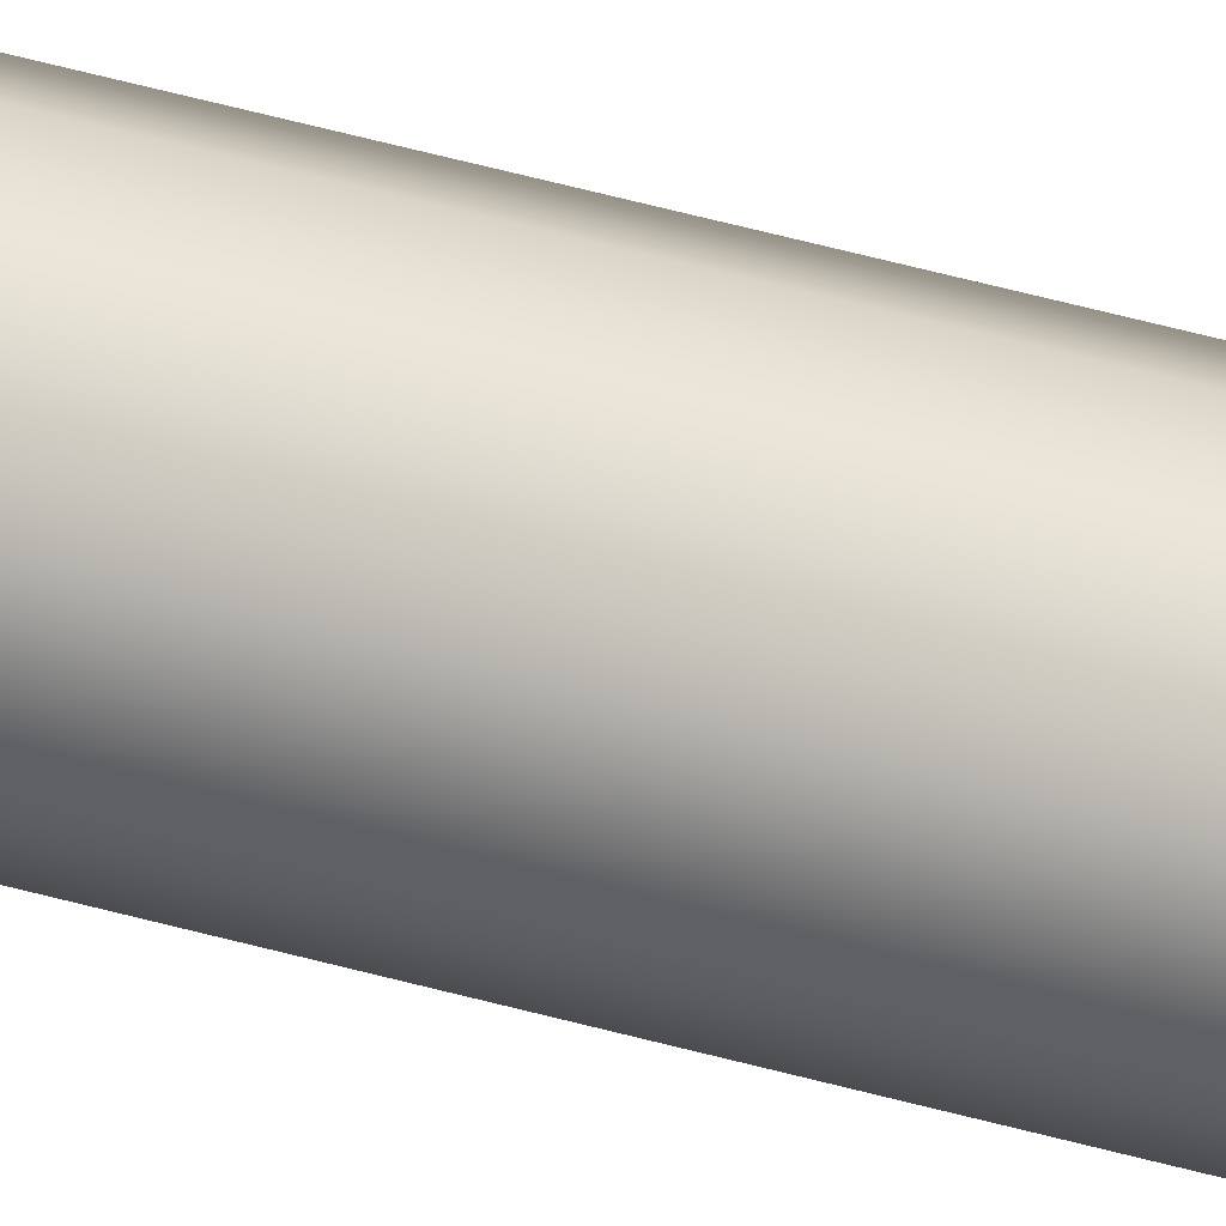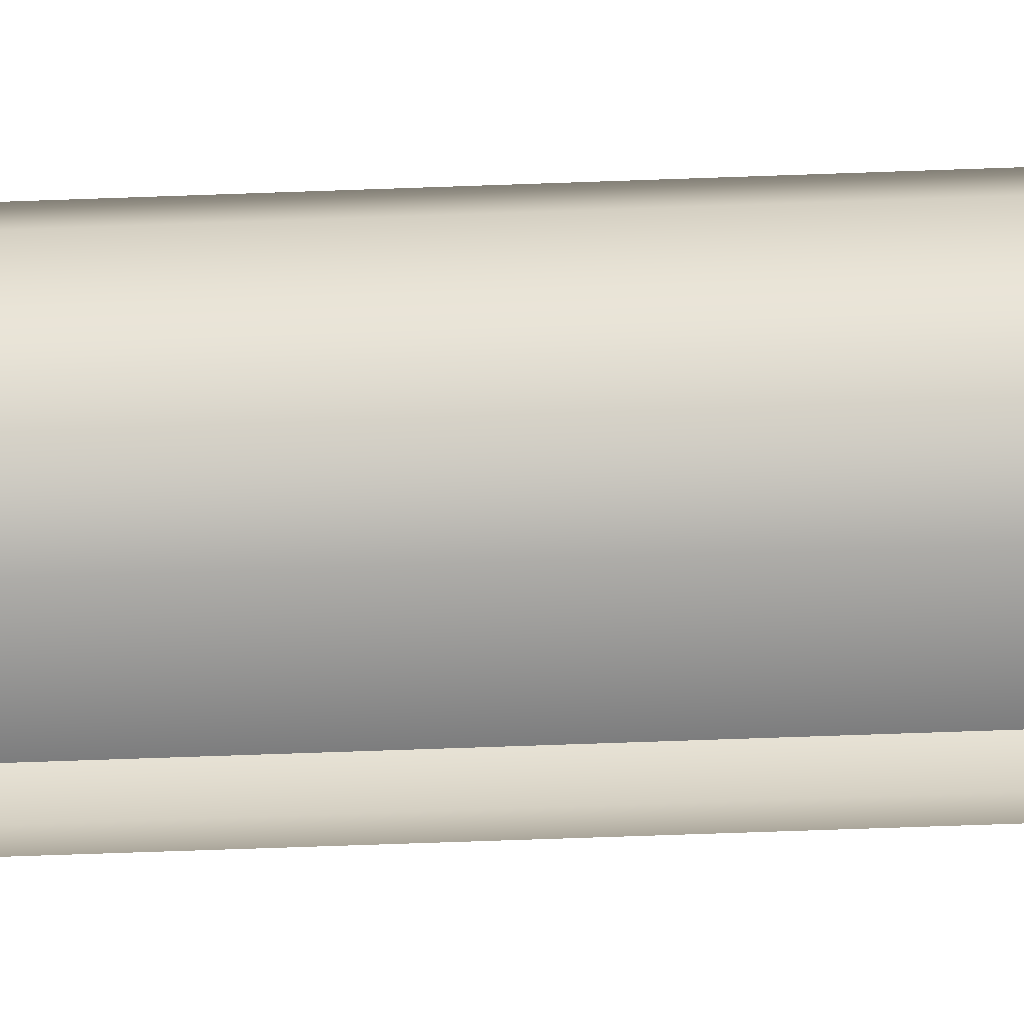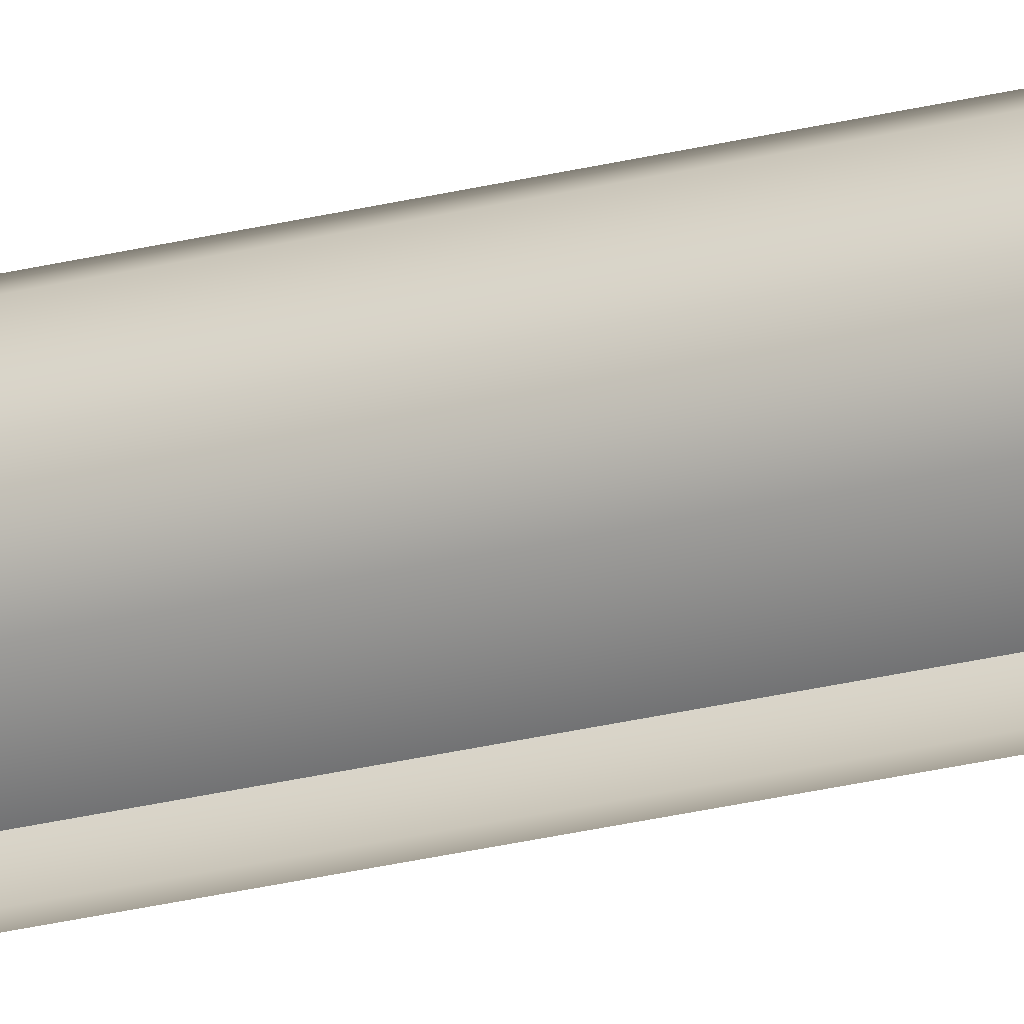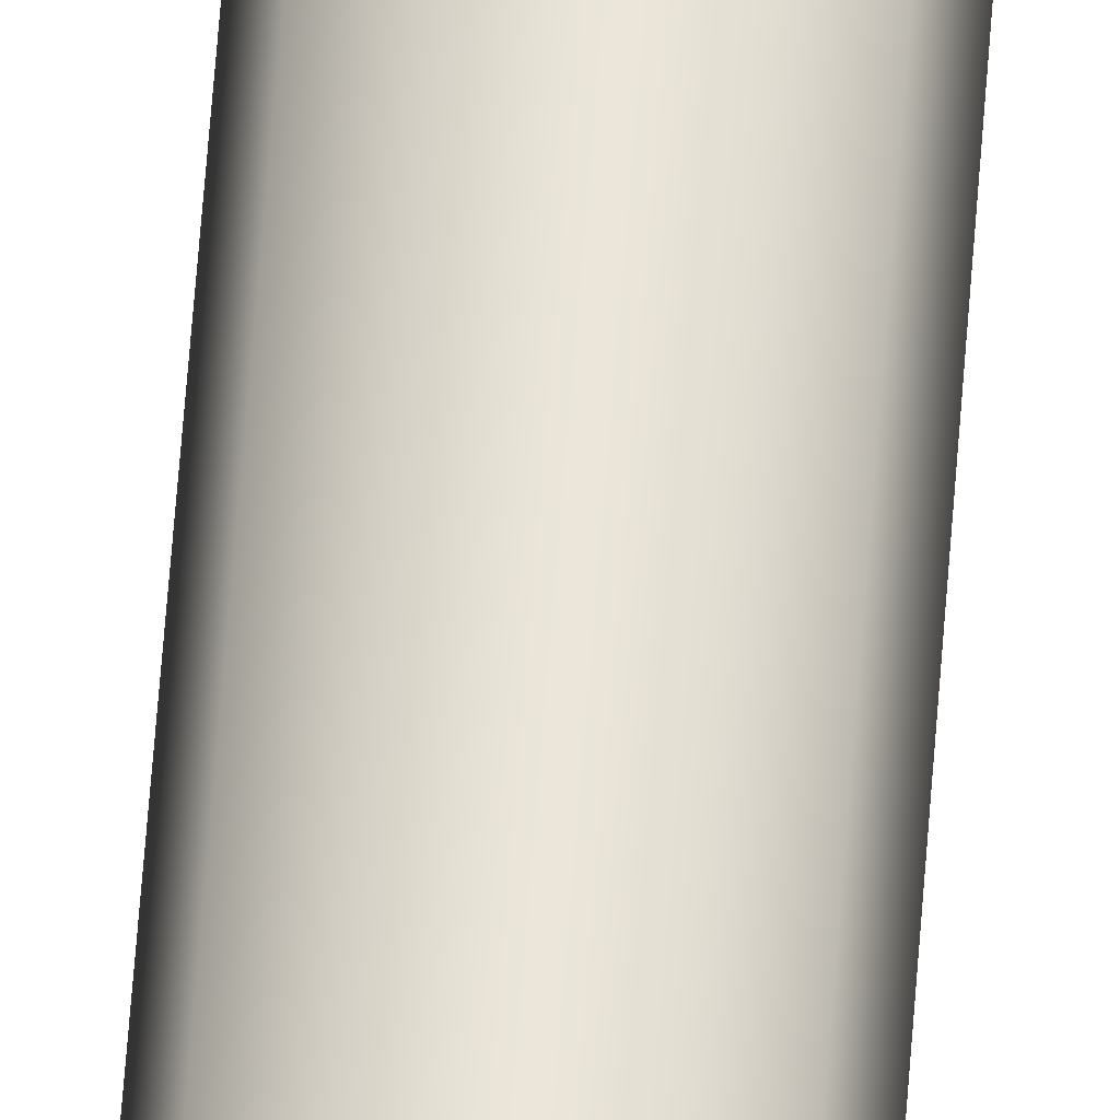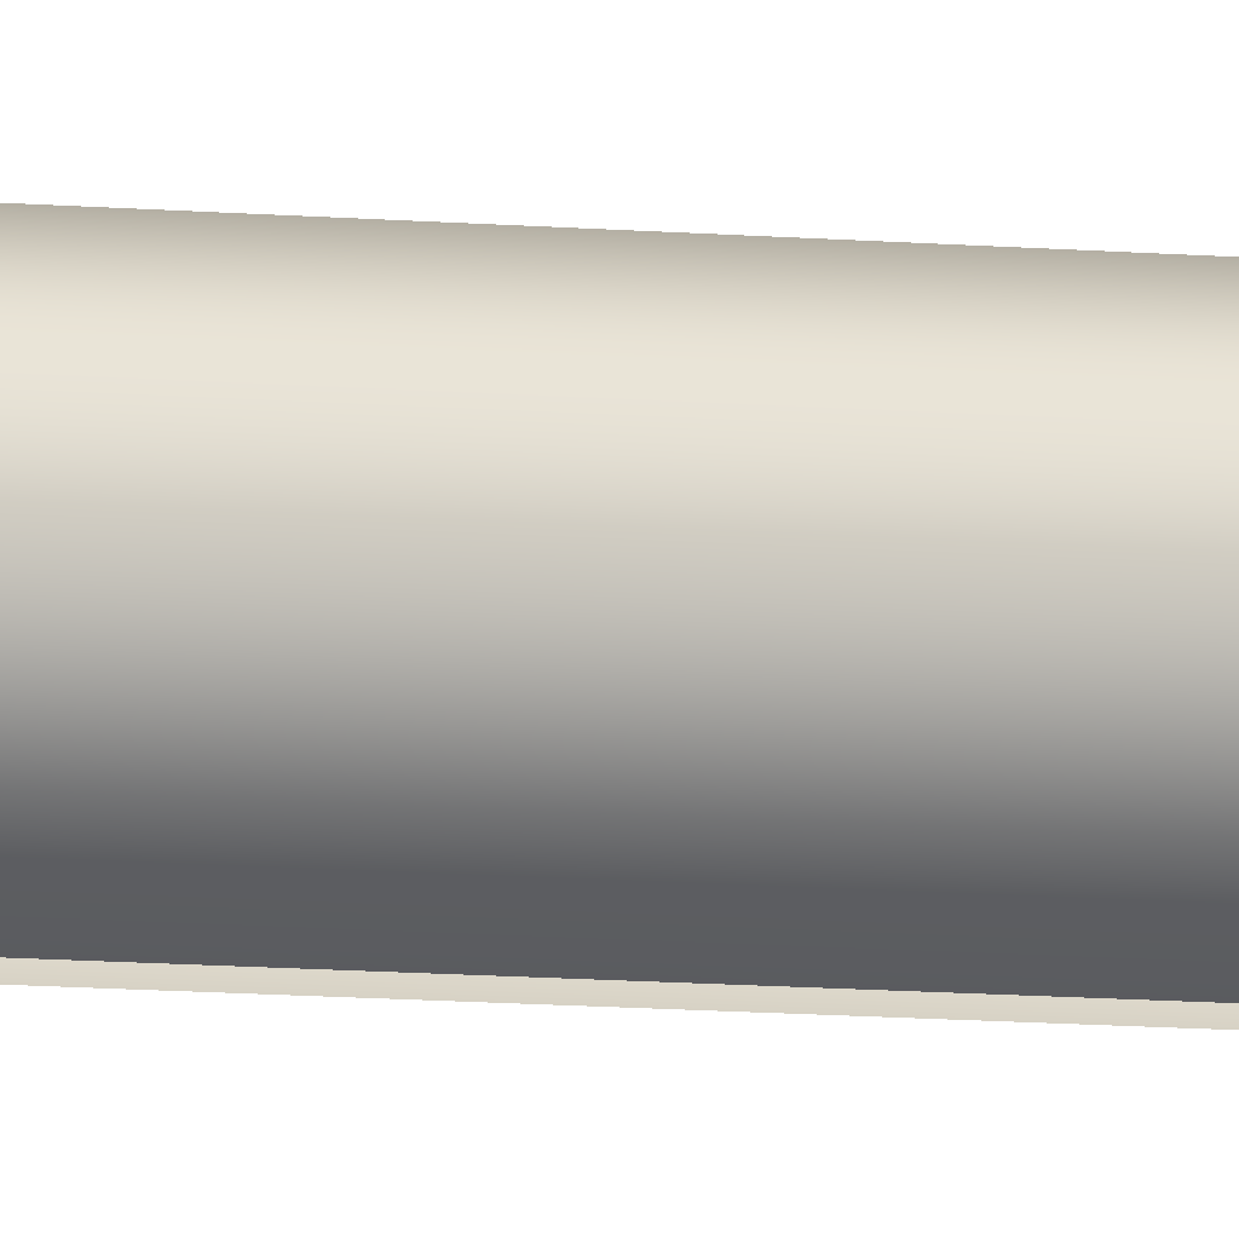
<metadata>
{"format":"obj","ext":"obj","renderer":"f3d","projection":"perspective","resolution":1024,"background":"white","views":[{"elev":43.9,"azim":-71.1,"up":"+Y"},{"elev":-25.6,"azim":-85.6,"up":"+Y"},{"elev":-25.9,"azim":112.1,"up":"+Y"},{"elev":58.7,"azim":4.1,"up":"+Y"},{"elev":-5.9,"azim":68.6,"up":"+Y"}]}
</metadata>
<code>
g fcbg_desert_001_factory_21
v -0.05307 0.2276 -5.753
v 6.393e-06 0.1921 -5.771
v -0.02027 0.2496 -5.753
v -0.117 0.2704 -5.71
v -0.05307 0.2276 -5.753
v -0.04467 0.3187 -5.71
v -0.0656 0.1921 -5.753
v 6.393e-06 0.1921 -5.771
v -0.05307 0.1566 -5.753
v 6.393e-06 0.1921 -5.771
v -0.02027 0.1347 -5.753
v -0.02027 0.2496 -5.753
v 0.02028 0.2496 -5.753
v -0.04467 0.06556 -5.71
v -0.02027 0.1347 -5.753
v -0.117 0.1139 -5.71
v 0.02028 0.2496 -5.753
v 0.05308 0.2276 -5.753
v 0.0656 0.1921 -5.753
v 0.117 0.2704 -5.71
v 0.0656 0.1921 -5.753
v 0.1446 0.1921 -5.71
v 0.1594 0.2987 -5.652
v 0.117 0.2704 -5.71
v 0.197 0.1921 -5.652
v 0.06087 0.3646 -5.652
v 0.04468 0.3187 -5.71
v 0.06794 0.3846 -5.569
v -0.06794 0.3846 -5.569
v -0.06088 0.3646 -5.652
v 0.06794 0.3846 -3.713
v -0.06794 0.3846 -3.713
v 0.1779 0.3111 -3.713
v 0.1779 0.3111 -5.569
v 0.2199 0.1921 -3.713
v 0.197 0.1921 -5.652
v 0.2199 0.1921 -5.569
v 0.1779 0.07317 -3.713
v 0.1779 0.07317 -5.569
v 0.1594 0.08554 -5.652
v 0.117 0.1139 -5.71
v 0.1446 0.1921 -5.71
v 0.06087 0.01966 -5.652
v 0.06794 -0.0003632 -5.569
v 0.04468 0.06556 -5.71
v 0.117 0.1139 -5.71
v 0.1779 0.07317 -5.569
v 0.06794 -0.0003625 -3.713
v 0.06794 -0.0003632 -5.569
v 0.0656 0.1921 -5.753
v 0.05308 0.1566 -5.753
v 0.117 0.1139 -5.71
v 0.0656 0.1921 -5.753
v 0.02028 0.1347 -5.753
v 0.02028 0.1347 -5.753
v -0.02027 0.1347 -5.753
v 0.117 0.1139 -5.71
v 0.05308 0.1566 -5.753
v 0.04468 0.06556 -5.71
v 0.04468 0.06556 -5.71
v 0.02028 0.1347 -5.753
v -0.04467 0.06556 -5.71
v 0.06087 0.01966 -5.652
v -0.04467 0.06556 -5.71
v -0.06088 0.01966 -5.652
v -0.06794 -0.0003624 5.569
v -0.06794 -0.0003623 3.713
v -0.1779 0.07317 3.713
v -0.1779 0.07317 5.569
v -0.2199 0.1921 3.713
v -0.1594 0.08554 5.652
v -0.06088 0.01966 5.652
v -0.2199 0.1921 5.569
v -0.1779 0.3111 3.713
v -0.197 0.1921 5.652
v -0.117 0.1139 5.71
v -0.04467 0.06556 5.71
v -0.1779 0.3111 5.569
v -0.06794 0.3846 3.713
v -0.06794 0.3846 5.569
v -0.06088 0.3646 5.652
v -0.1594 0.2987 5.652
v -0.04467 0.3187 5.71
v -0.117 0.2704 5.71
v -0.02027 0.2496 5.753
v -0.1446 0.1921 5.71
v -0.05307 0.2276 5.753
v 6.393e-06 0.1921 5.771
v -0.0656 0.1921 5.753
v -0.05307 0.1566 5.753
v -0.02027 0.1347 5.753
v 0.02028 0.1347 5.753
v -0.02027 0.1347 5.753
v 0.04468 0.06556 5.71
v -0.04467 0.06556 5.71
v 0.06087 0.01966 5.652
v -0.06088 0.01966 5.652
v -0.02027 0.2496 5.753
v 0.02028 0.2496 5.753
v -0.04467 0.3187 5.71
v 0.04468 0.3187 5.71
v -0.06088 0.3646 5.652
v 0.05308 0.2276 5.753
v 0.06087 0.3646 5.652
v -0.06794 0.3846 5.569
v 0.117 0.2704 5.71
v 0.0656 0.1921 5.753
v 0.05308 0.1566 5.753
v 0.02028 0.1347 5.753
v 0.1446 0.1921 5.71
v 0.117 0.1139 5.71
v 0.04468 0.06556 5.71
v 0.1594 0.2987 5.652
v 0.06794 0.3846 5.569
v 0.197 0.1921 5.652
v 0.1594 0.08554 5.652
v 0.06087 0.01966 5.652
v 0.06794 0.3846 3.713
v -0.06794 0.3846 3.713
v 0.1779 0.3111 3.713
v 0.1779 0.3111 5.569
v 0.2199 0.1921 3.713
v 0.2199 0.1921 5.569
v 0.1779 0.07317 3.713
v 0.1779 0.07317 5.569
v 0.06794 -0.0003624 5.569
v 0.06794 -0.0003623 3.713
v 0.1779 0.07317 3.713
v 0.06794 -0.0003621 1.857
v 0.06794 -0.0003623 3.713
v 0.1779 0.07317 1.857
v 0.2199 0.1921 3.713
v 0.2199 0.1921 1.857
v 0.1779 0.3111 3.713
v 0.1779 0.3111 1.857
v 0.06794 0.3846 3.713
v 0.06794 0.3846 1.857
v -0.06794 0.3846 3.713
v -0.06794 0.3846 1.857
v -0.06794 -0.0003623 3.713
v -0.06794 -0.0003621 1.857
v -0.1779 0.07317 1.857
v -0.1779 0.07317 3.713
v -0.2199 0.1921 1.857
v -0.2199 0.1921 3.713
v -0.1779 0.3111 1.857
v -0.1779 0.3111 3.713
v -0.06794 0.3846 1.857
v -0.06794 0.3846 3.713
v 0.1779 0.07317 1.857
v 0.06794 -0.0003619 5.376e-05
v 0.06794 -0.0003621 1.857
v 0.1779 0.07317 5.36e-05
v 0.2199 0.1921 1.857
v 0.2199 0.1921 5.378e-05
v 0.1779 0.3111 1.857
v 0.1779 0.3111 5.379e-05
v 0.06794 0.3846 1.857
v 0.06794 0.3846 5.425e-05
v -0.06794 0.3846 1.857
v -0.06794 0.3846 5.397e-05
v -0.06794 -0.0003621 1.857
v -0.06794 -0.0003619 5.376e-05
v -0.1779 0.07317 5.399e-05
v -0.1779 0.07317 1.857
v -0.2199 0.1921 5.389e-05
v -0.2199 0.1921 1.857
v -0.1779 0.3111 5.39e-05
v -0.1779 0.3111 1.857
v -0.06794 0.3846 5.397e-05
v -0.06794 0.3846 1.857
v 0.1779 0.07317 5.36e-05
v 0.06794 -0.0003618 -1.857
v 0.06794 -0.0003619 5.376e-05
v 0.1779 0.07317 -1.857
v 0.2199 0.1921 5.378e-05
v 0.2199 0.1921 -1.857
v 0.1779 0.3111 5.379e-05
v 0.1779 0.3111 -1.857
v 0.06794 0.3846 5.425e-05
v 0.06794 0.3846 -1.857
v -0.06794 0.3846 5.397e-05
v -0.06794 0.3846 -1.857
v -0.06794 -0.0003619 5.376e-05
v -0.06794 -0.0003618 -1.857
v -0.1779 0.07317 -1.857
v -0.1779 0.07317 5.399e-05
v -0.2199 0.1921 -1.857
v -0.2199 0.1921 5.389e-05
v -0.1779 0.3111 -1.857
v -0.1779 0.3111 5.39e-05
v -0.06794 0.3846 -1.857
v -0.06794 0.3846 5.397e-05
v 0.1779 0.07317 -1.857
v 0.06794 -0.0003625 -3.713
v 0.06794 -0.0003618 -1.857
v 0.1779 0.07317 -3.713
v 0.2199 0.1921 -1.857
v 0.2199 0.1921 -3.713
v 0.1779 0.3111 -1.857
v 0.1779 0.3111 -3.713
v 0.06794 0.3846 -1.857
v 0.06794 0.3846 -3.713
v -0.06794 0.3846 -1.857
v -0.06794 0.3846 -3.713
v -0.06794 -0.0003618 -1.857
v -0.06794 -0.0003625 -3.713
v -0.1779 0.07317 -3.713
v -0.1779 0.07317 -1.857
v -0.2199 0.1921 -3.713
v -0.2199 0.1921 -1.857
v -0.1779 0.3111 -3.713
v -0.1779 0.3111 -1.857
v -0.06794 0.3846 -3.713
v -0.06794 0.3846 -1.857
v -0.06794 -0.0003632 -5.569
v -0.1779 0.07317 -3.713
v -0.06794 -0.0003625 -3.713
v -0.1779 0.07317 -5.569
v -0.2199 0.1921 -3.713
v -0.1594 0.08554 -5.652
v -0.06088 0.01966 -5.652
v -0.2199 0.1921 -5.569
v -0.1779 0.3111 -3.713
v -0.197 0.1921 -5.652
v -0.1594 0.2987 -5.652
v -0.1779 0.3111 -5.569
v -0.06794 0.3846 -3.713
v -0.06794 0.3846 -5.569
v -0.06088 0.3646 -5.652
v -0.117 0.2704 -5.71
v -0.197 0.1921 -5.652
v -0.1446 0.1921 -5.71
v -0.197 0.1921 -5.652
v -0.04467 0.06556 -5.71
v -0.05307 0.1566 -5.753
v -0.0656 0.1921 -5.753
v -0.1446 0.1921 -5.71
v -0.05307 0.2276 -5.753
v -0.117 0.2704 -5.71
v -0.04467 0.3187 -5.71
v 0.04468 0.3187 -5.71
v 0.06087 0.3646 -5.652
v -0.04467 0.3187 -5.71
v -0.02027 0.2496 -5.753
v 0.02028 0.2496 -5.753
v 0.04468 0.3187 -5.71
v 0.05308 0.2276 -5.753
g fcbg_desert_001_factory_21_0
f 3 2 1
f 3 5 4
f 6 3 4
f 5 8 7
f 7 10 9
f 9 8 11
f 13 8 12
f 9 15 14
f 16 9 14
f 18 8 17
f 19 8 18
f 21 18 20
f 22 21 20
f 22 24 23
f 25 22 23
f 23 20 26
f 20 27 26
f 23 26 28
f 28 26 29
f 26 30 29
f 31 28 29
f 32 31 29
f 31 33 28
f 34 23 28
f 33 34 28
f 33 35 34
f 36 23 34
f 35 37 34
f 37 36 34
f 35 38 37
f 38 39 37
f 40 36 37
f 39 40 37
f 40 41 36
f 41 42 36
f 43 40 39
f 44 43 39
f 43 45 40
f 45 46 40
f 38 48 47
f 48 49 47
f 51 50 42
f 52 51 42
f 51 8 53
f 54 8 51
f 56 8 55
f 54 58 57
f 59 54 57
f 56 61 60
f 62 56 60
f 64 59 63
f 65 64 63
f 68 67 66
f 69 68 66
f 70 68 69
f 71 69 66
f 72 71 66
f 73 70 69
f 74 70 73
f 71 75 69
f 75 73 69
f 76 71 72
f 77 76 72
f 78 74 73
f 79 74 78
f 80 79 78
f 81 80 78
f 82 78 73
f 82 81 78
f 75 82 73
f 83 81 82
f 84 83 82
f 84 82 75
f 85 83 84
f 86 75 71
f 86 84 75
f 76 86 71
f 87 85 84
f 87 84 86
f 88 85 87
f 88 87 89
f 89 87 86
f 89 86 76
f 88 89 90
f 90 89 76
f 90 76 77
f 91 90 77
f 88 90 91
f 88 93 92
f 92 93 94
f 93 95 94
f 94 95 96
f 95 97 96
f 88 99 98
f 98 99 100
f 99 101 100
f 100 101 102
f 88 103 99
f 99 103 101
f 101 104 102
f 102 104 105
f 103 106 101
f 101 106 104
f 88 107 103
f 103 107 106
f 88 108 107
f 88 109 108
f 107 110 106
f 107 108 110
f 108 109 111
f 108 111 110
f 109 112 111
f 106 113 104
f 106 110 113
f 104 114 105
f 104 113 114
f 110 111 115
f 110 115 113
f 111 112 116
f 111 116 115
f 112 117 116
f 114 118 105
f 118 119 105
f 120 118 114
f 113 121 114
f 121 120 114
f 113 115 121
f 122 120 121
f 115 123 121
f 123 122 121
f 115 116 123
f 124 122 123
f 116 117 125
f 116 125 123
f 125 124 123
f 117 126 125
f 127 124 125
f 126 127 125
f 130 129 128
f 129 131 128
f 128 131 132
f 131 133 132
f 132 133 134
f 133 135 134
f 134 135 136
f 135 137 136
f 136 137 138
f 137 139 138
f 142 141 140
f 143 142 140
f 144 142 143
f 145 144 143
f 146 144 145
f 147 146 145
f 148 146 147
f 149 148 147
f 152 151 150
f 151 153 150
f 150 153 154
f 153 155 154
f 154 155 156
f 155 157 156
f 156 157 158
f 157 159 158
f 158 159 160
f 159 161 160
f 164 163 162
f 165 164 162
f 166 164 165
f 167 166 165
f 168 166 167
f 169 168 167
f 170 168 169
f 171 170 169
f 174 173 172
f 173 175 172
f 172 175 176
f 175 177 176
f 176 177 178
f 177 179 178
f 178 179 180
f 179 181 180
f 180 181 182
f 181 183 182
f 186 185 184
f 187 186 184
f 188 186 187
f 189 188 187
f 190 188 189
f 191 190 189
f 192 190 191
f 193 192 191
f 196 195 194
f 195 197 194
f 194 197 198
f 197 199 198
f 198 199 200
f 199 201 200
f 200 201 202
f 201 203 202
f 202 203 204
f 203 205 204
f 208 207 206
f 209 208 206
f 210 208 209
f 211 210 209
f 212 210 211
f 213 212 211
f 214 212 213
f 215 214 213
f 218 217 216
f 217 219 216
f 217 220 219
f 219 221 216
f 221 222 216
f 220 223 219
f 220 224 223
f 225 221 219
f 223 225 219
f 226 225 223
f 224 227 223
f 227 226 223
f 224 228 227
f 228 229 227
f 229 230 227
f 230 226 227
f 230 6 226
f 6 231 226
f 226 231 232
f 231 233 232
f 234 233 221
f 233 16 221
f 221 16 222
f 16 235 222
f 237 236 16
f 238 237 16
f 239 237 238
f 240 239 238
f 242 241 30
f 243 242 30
f 246 245 244
f 247 246 244
f 248 246 247
f 20 248 247

</code>
